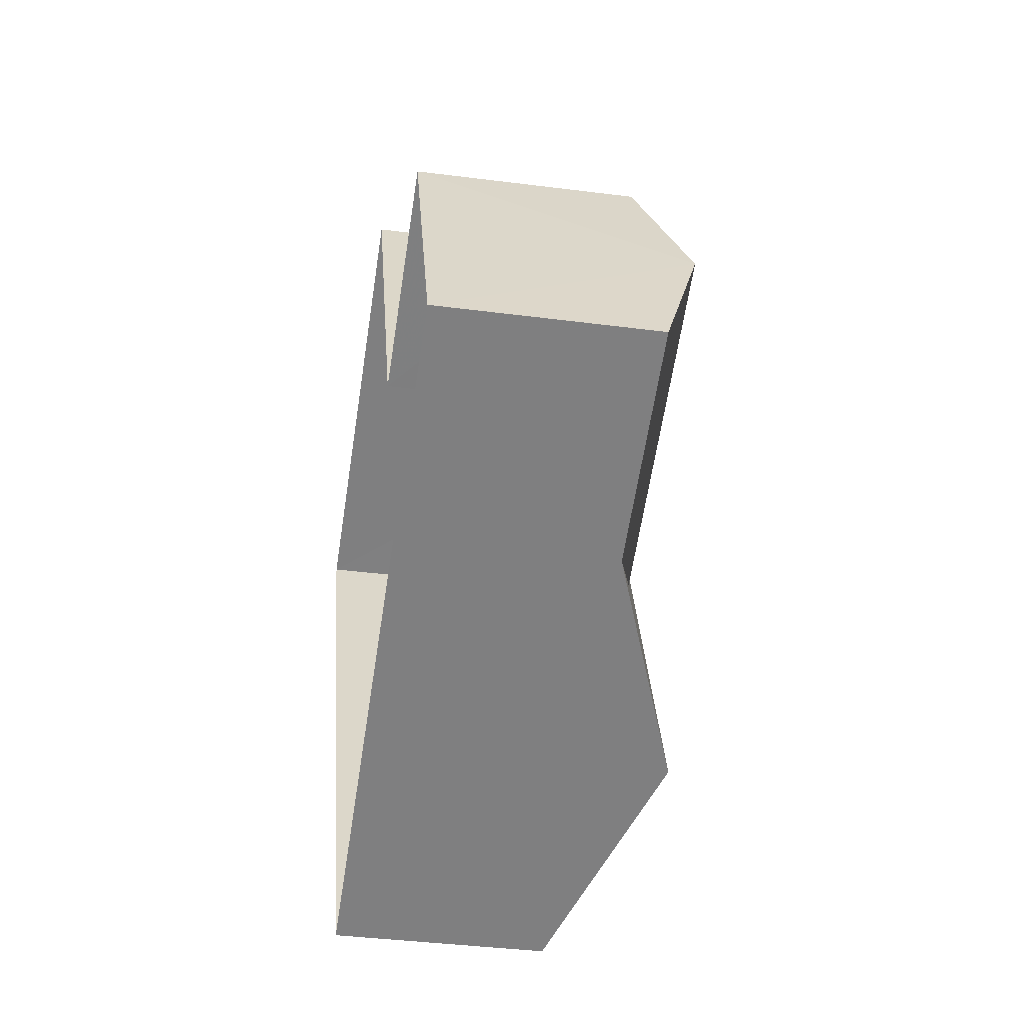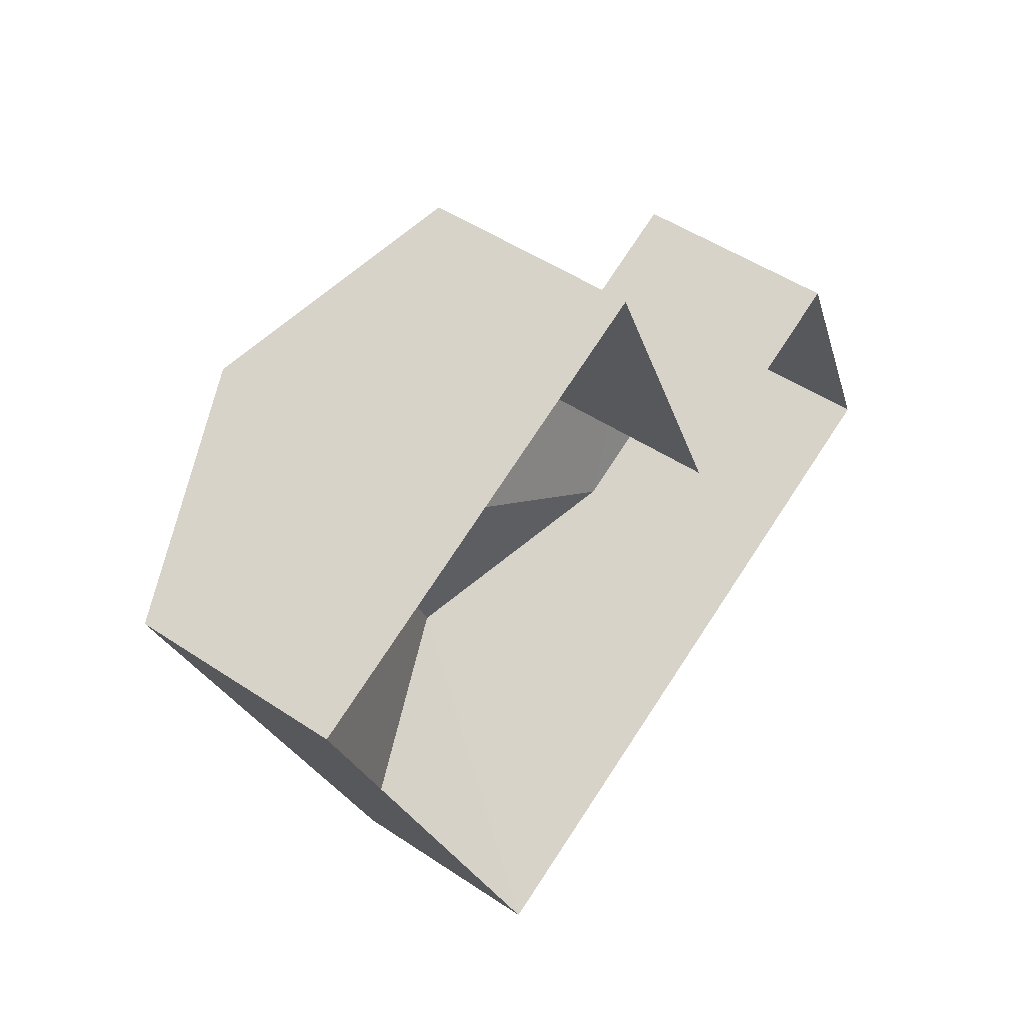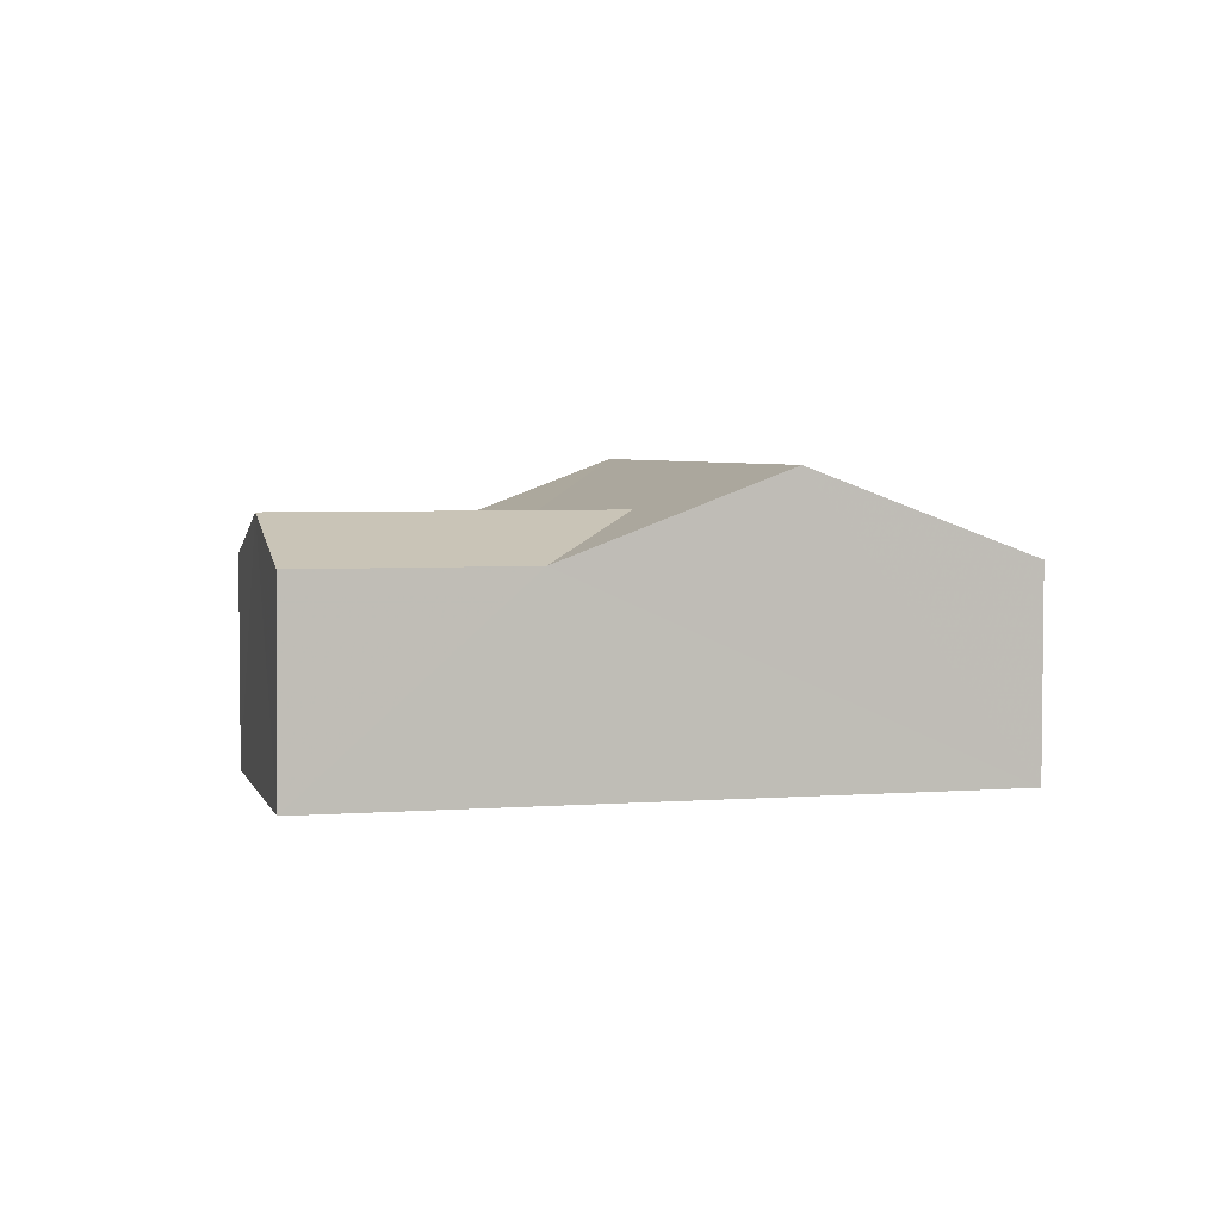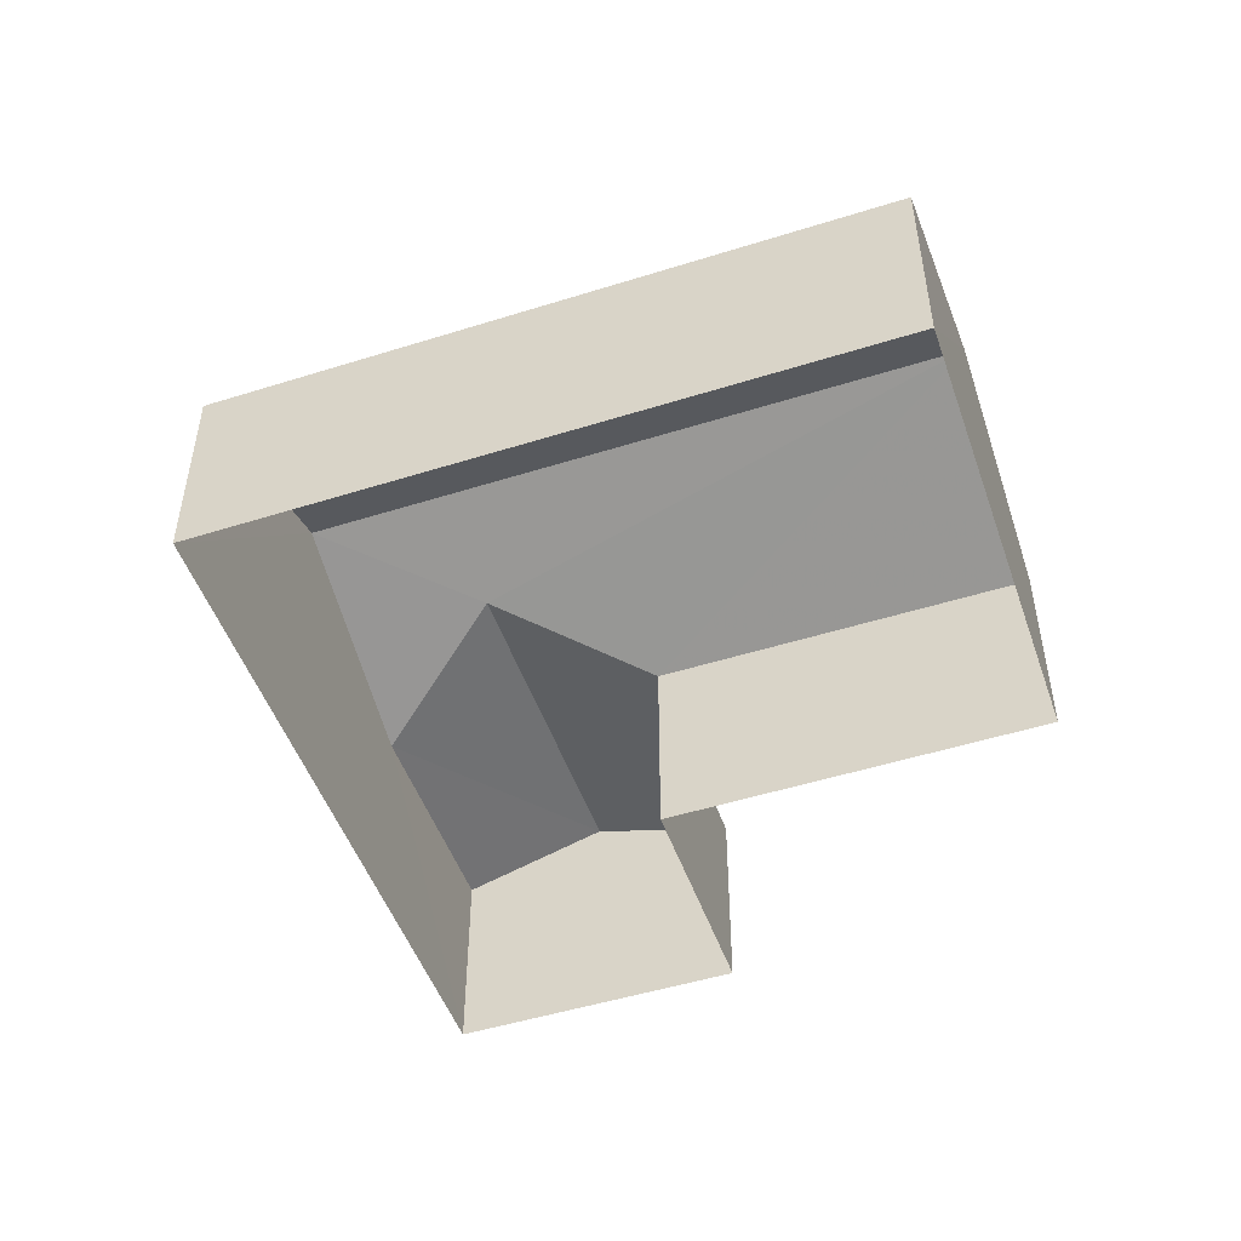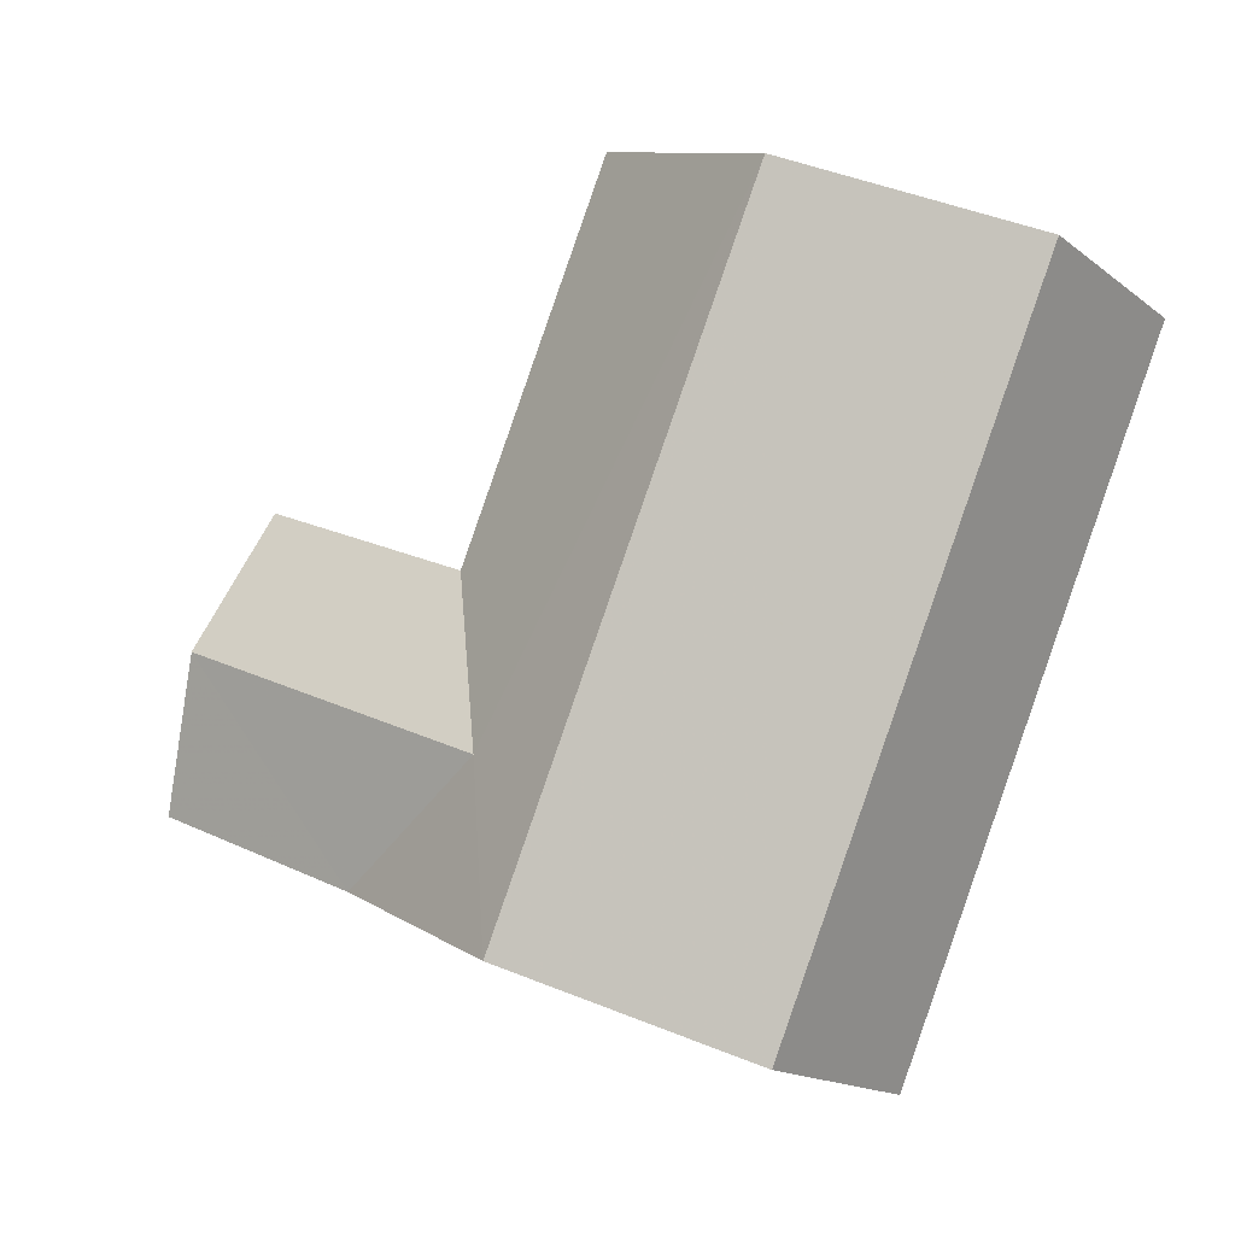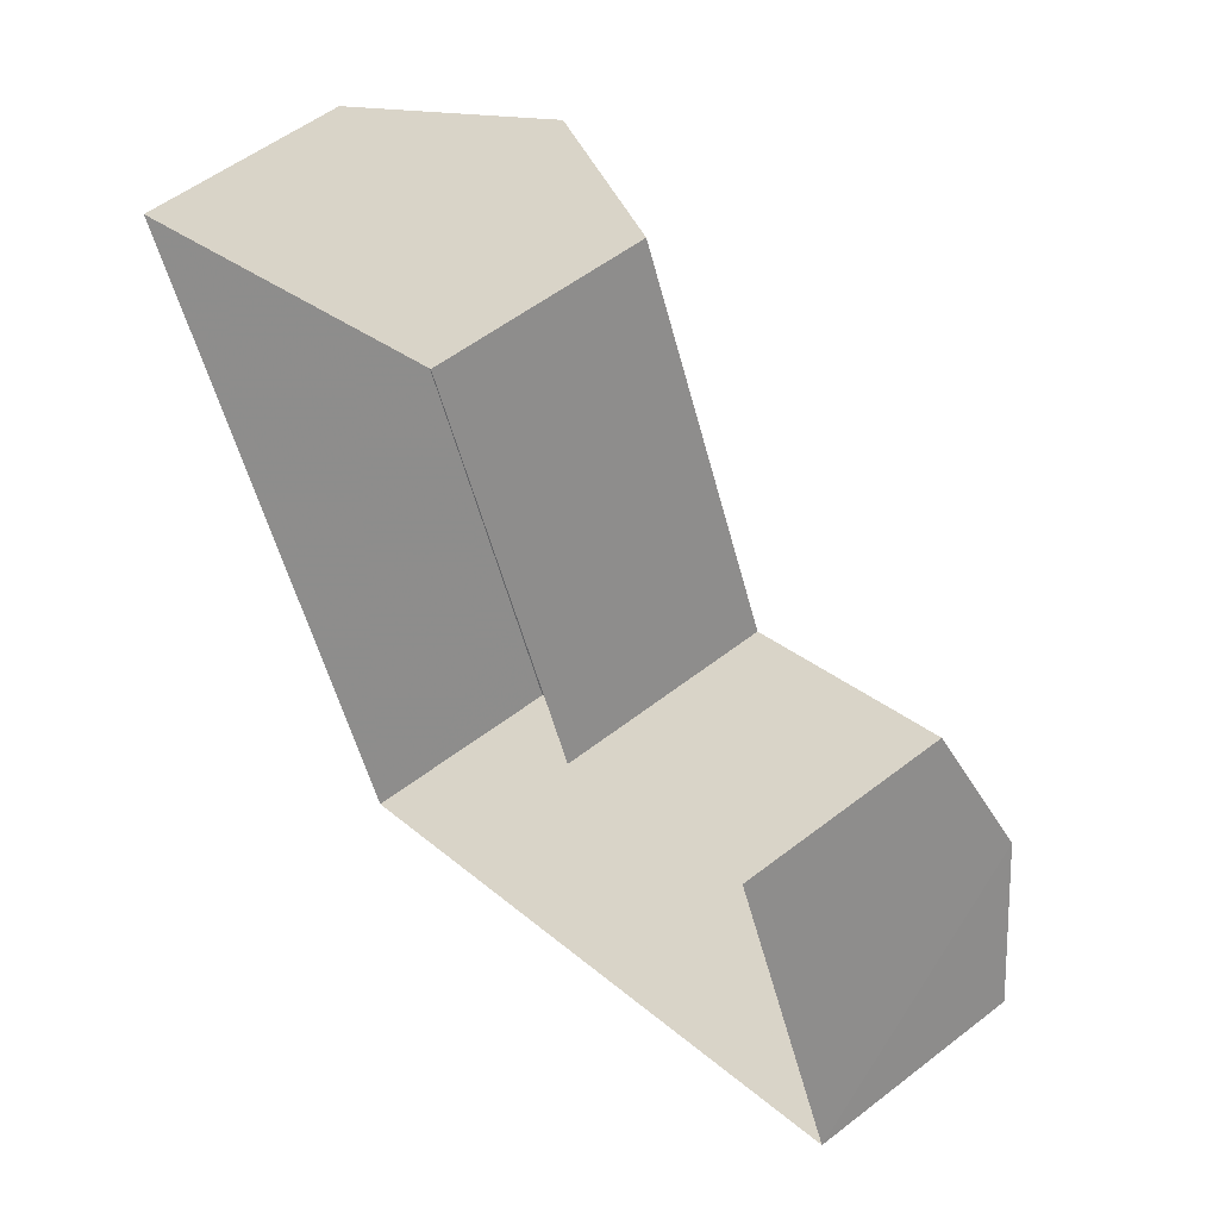
<metadata>
{"format":"obj","ext":"obj","renderer":"f3d","projection":"perspective","resolution":1024,"background":"white","views":[{"elev":-36.5,"azim":-99.3,"up":"+Y"},{"elev":48.7,"azim":126.9,"up":"+Y"},{"elev":4.0,"azim":-37.5,"up":"+Z"},{"elev":-49.8,"azim":85.9,"up":"+Z"},{"elev":-16.0,"azim":33.6,"up":"+Y"},{"elev":54.6,"azim":-129.3,"up":"+Y"}]}
</metadata>
<code>
v -3.164e+05 4.025e+04 3.492
v -3.164e+05 4.024e+04 3.486
v -3.164e+05 4.024e+04 3.491
v -3.164e+05 4.023e+04 3.484
v -3.164e+05 4.024e+04 3.494
v -3.164e+05 4.024e+04 3.494
v -3.164e+05 4.024e+04 8.242
v -3.164e+05 4.024e+04 8.245
v -3.164e+05 4.024e+04 9.24
v -3.164e+05 4.024e+04 9.235
v -3.164e+05 4.023e+04 8.235
v -3.164e+05 4.024e+04 8.237
v -3.164e+05 4.025e+04 10.21
v -3.164e+05 4.023e+04 10.21
v -3.164e+05 4.024e+04 8.247
v -3.164e+05 4.023e+04 8.244
v -3.164e+05 4.025e+04 8.243
f 1 2 3
f 2 4 3
f 3 5 6
f 3 4 5
f 7 8 9
f 10 7 9
f 11 12 13
f 14 11 13
f 9 15 16
f 10 9 16
f 16 14 10
f 7 10 13
f 7 13 17
f 10 14 13
f 8 3 6
f 8 7 3
f 3 7 17
f 1 3 17
f 14 16 4
f 15 5 16
f 14 4 11
f 16 5 4
f 12 2 13
f 2 1 13
f 1 17 13
f 12 4 2
f 12 11 4
f 8 6 9
f 6 5 9
f 5 15 9

</code>
